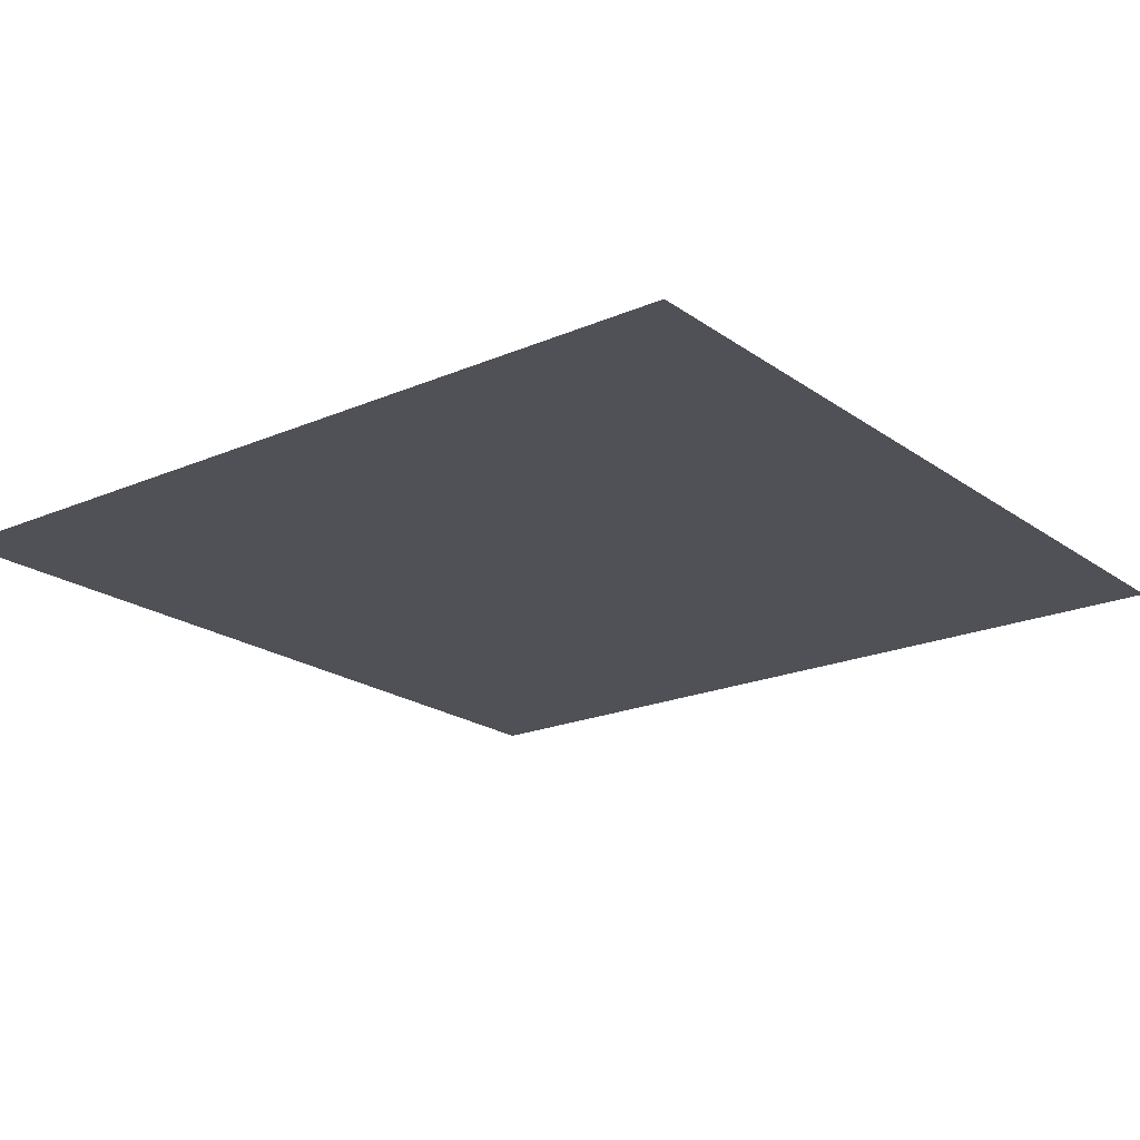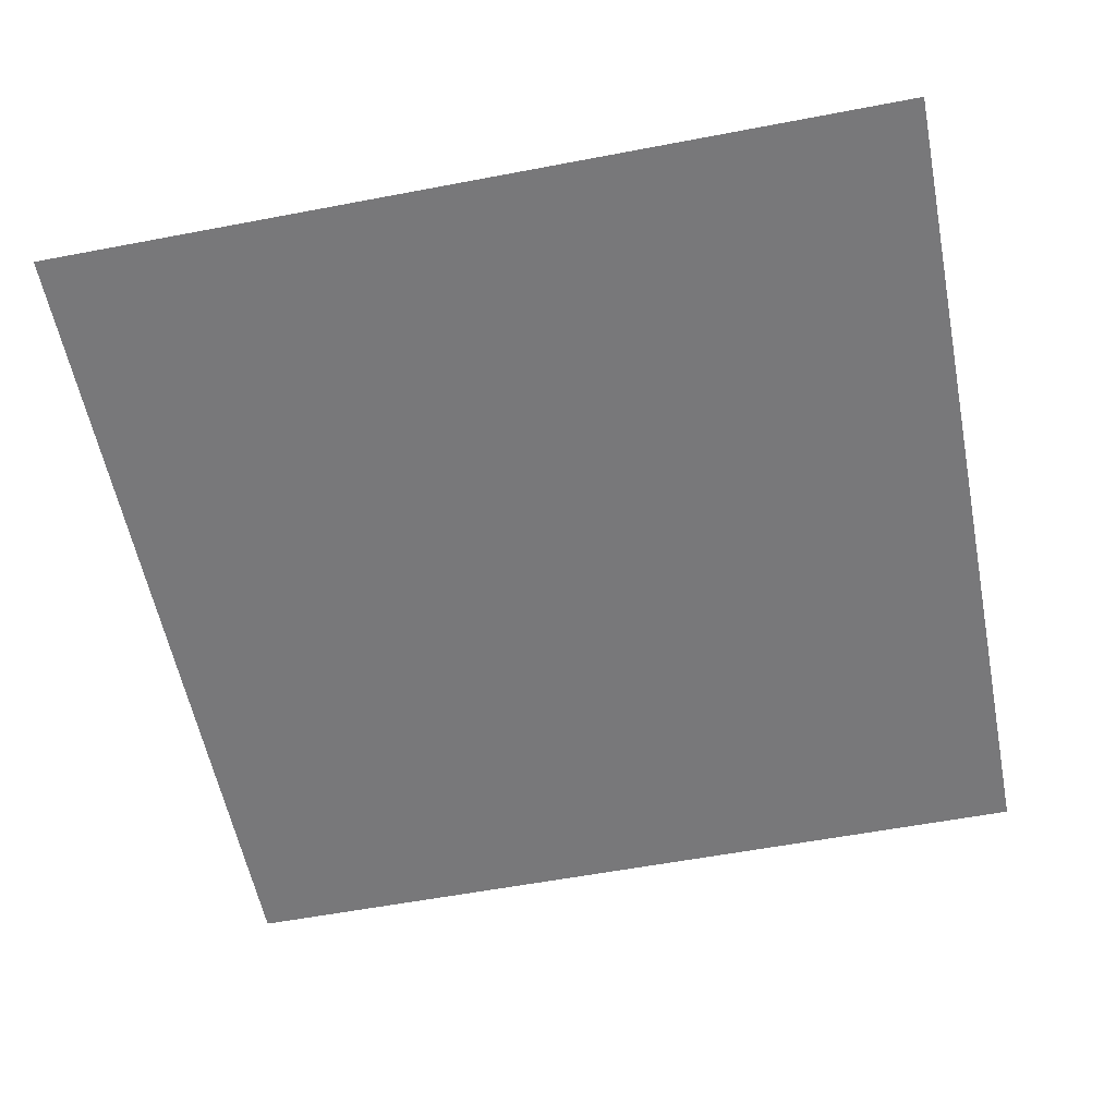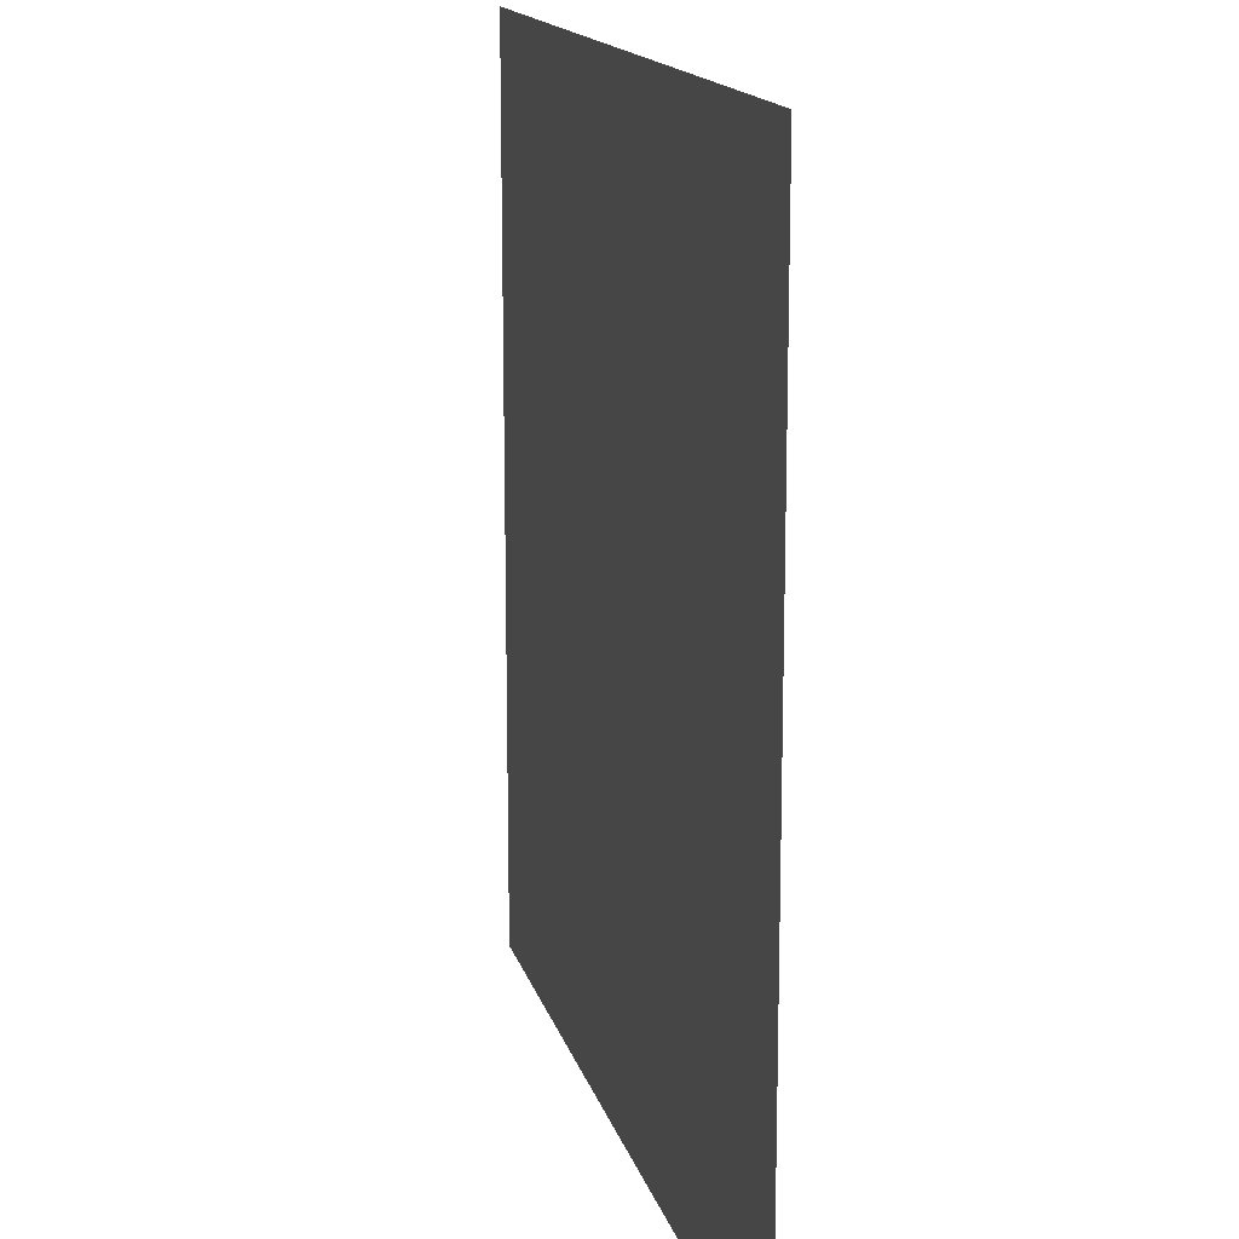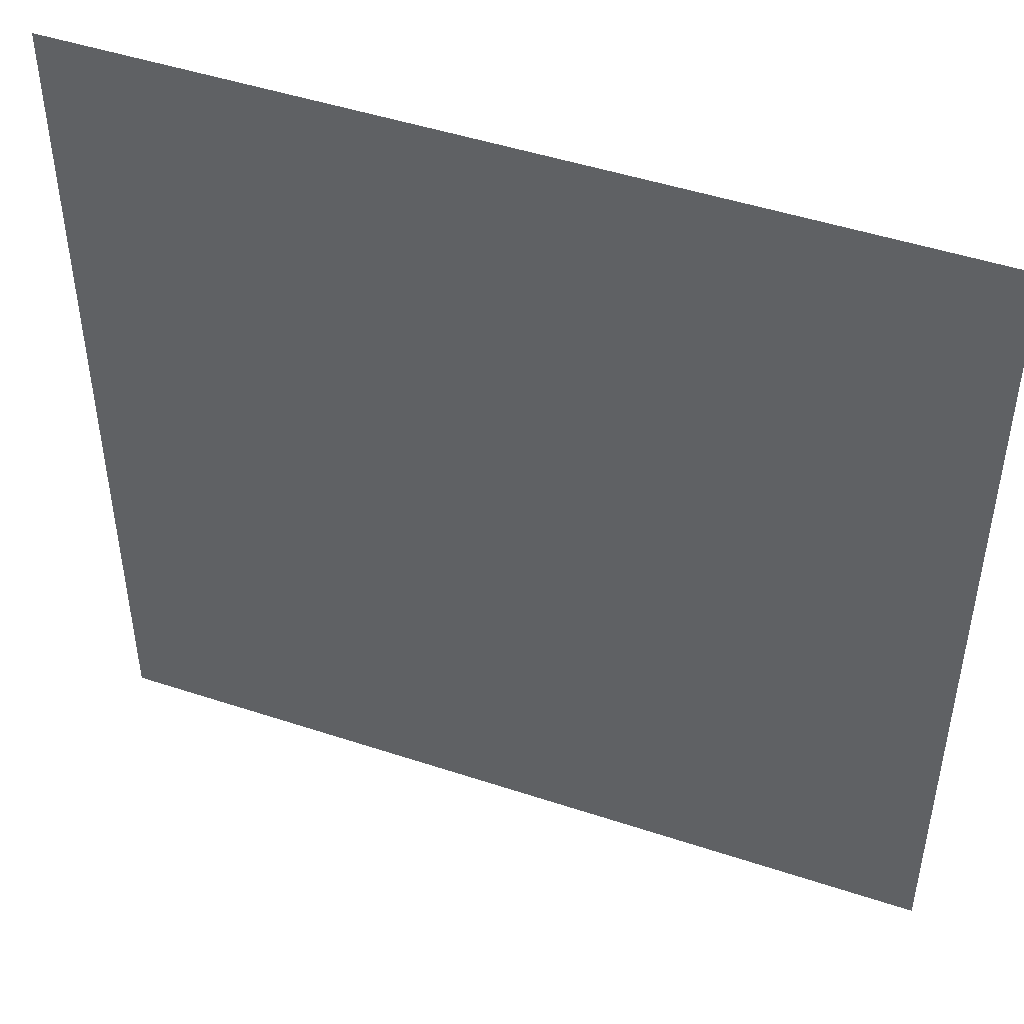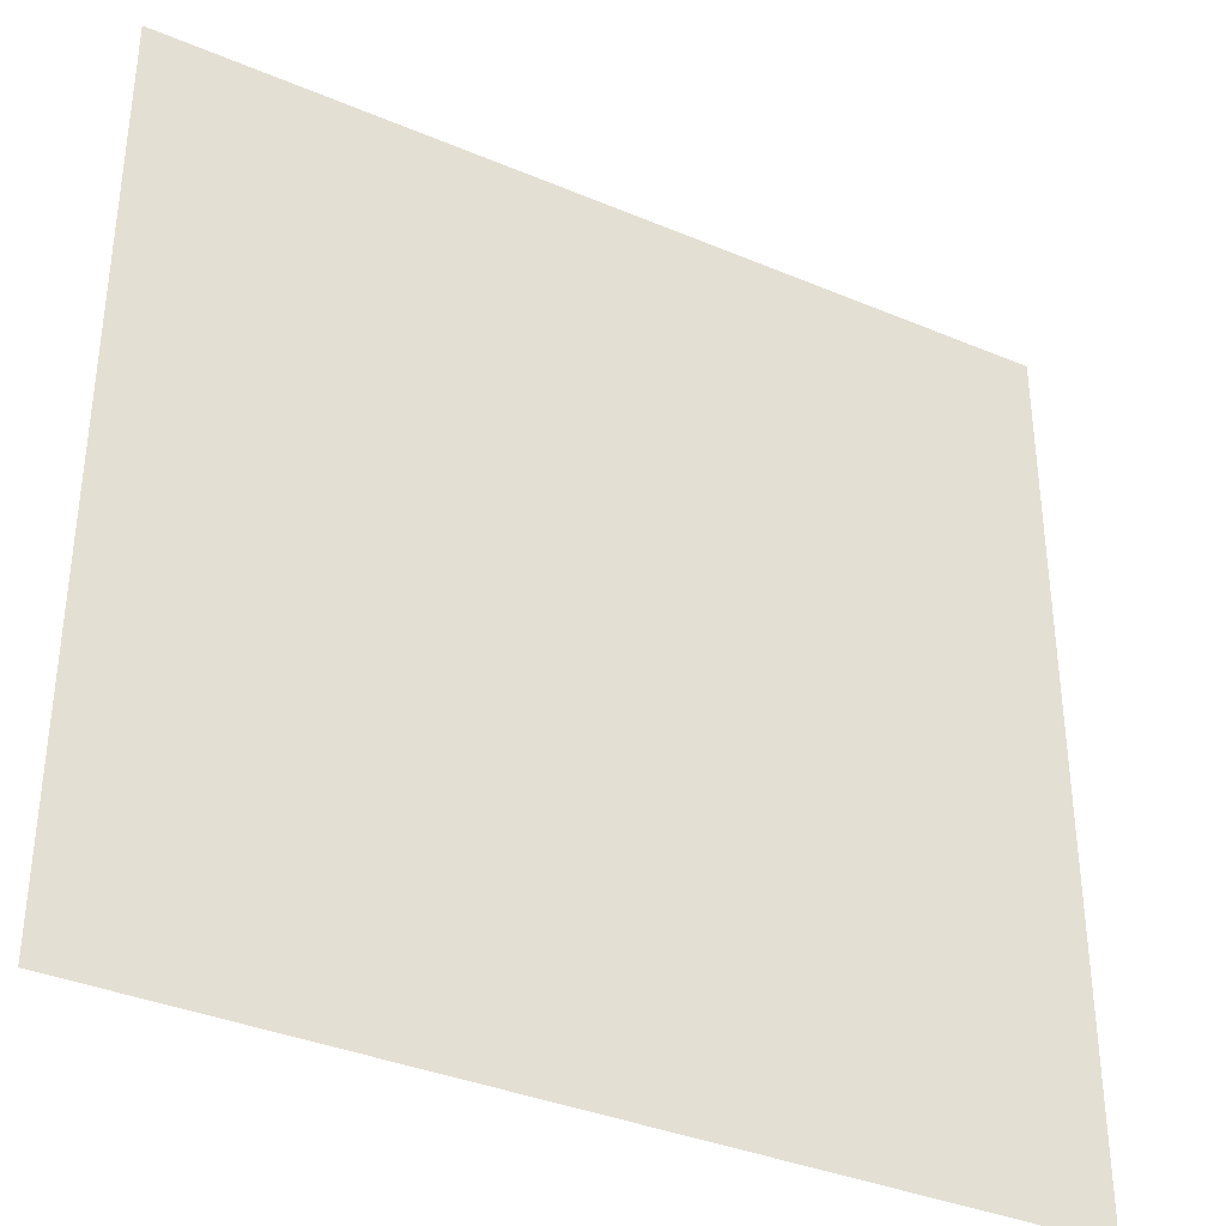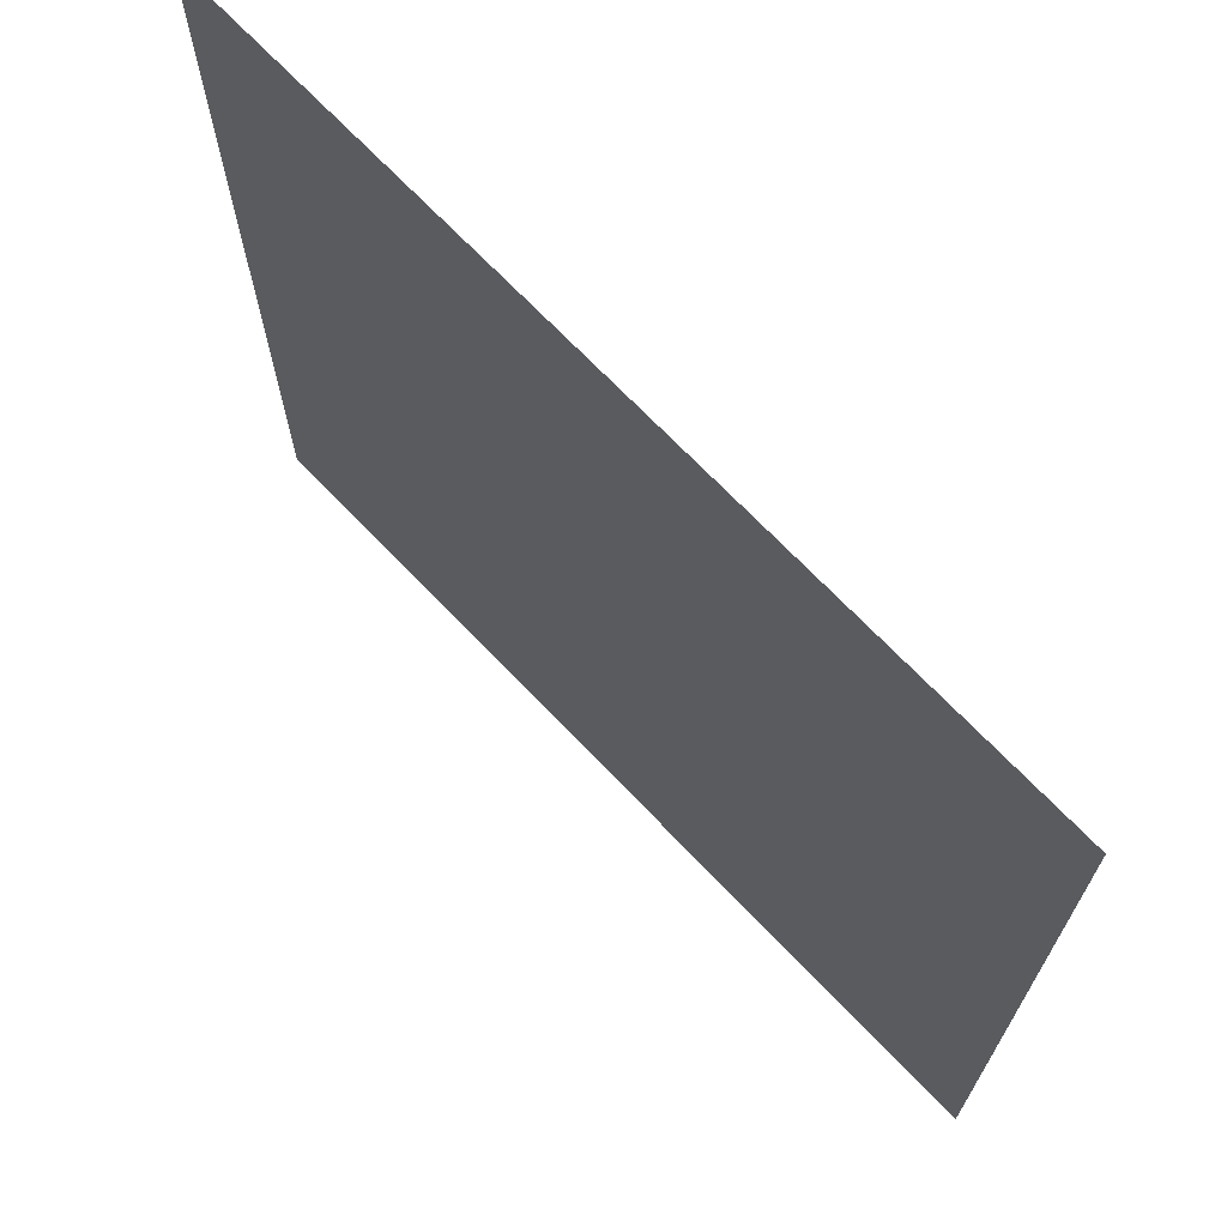
<metadata>
{"format":"obj","ext":"obj","renderer":"f3d","projection":"perspective","resolution":1024,"background":"white","views":[{"elev":-20.4,"azim":-51.9,"up":"+Y"},{"elev":-57.5,"azim":11.2,"up":"+Y"},{"elev":15.4,"azim":76.2,"up":"+Z"},{"elev":47.4,"azim":-159.5,"up":"+Z"},{"elev":-36.2,"azim":151.1,"up":"+Z"},{"elev":70.0,"azim":46.3,"up":"+Z"}]}
</metadata>
<code>
g default
v -5 -0 5
v 5 -0 5
v -5 0 -5
v 5 0 -5
g pPlane1
f 1 2 4 3

</code>
